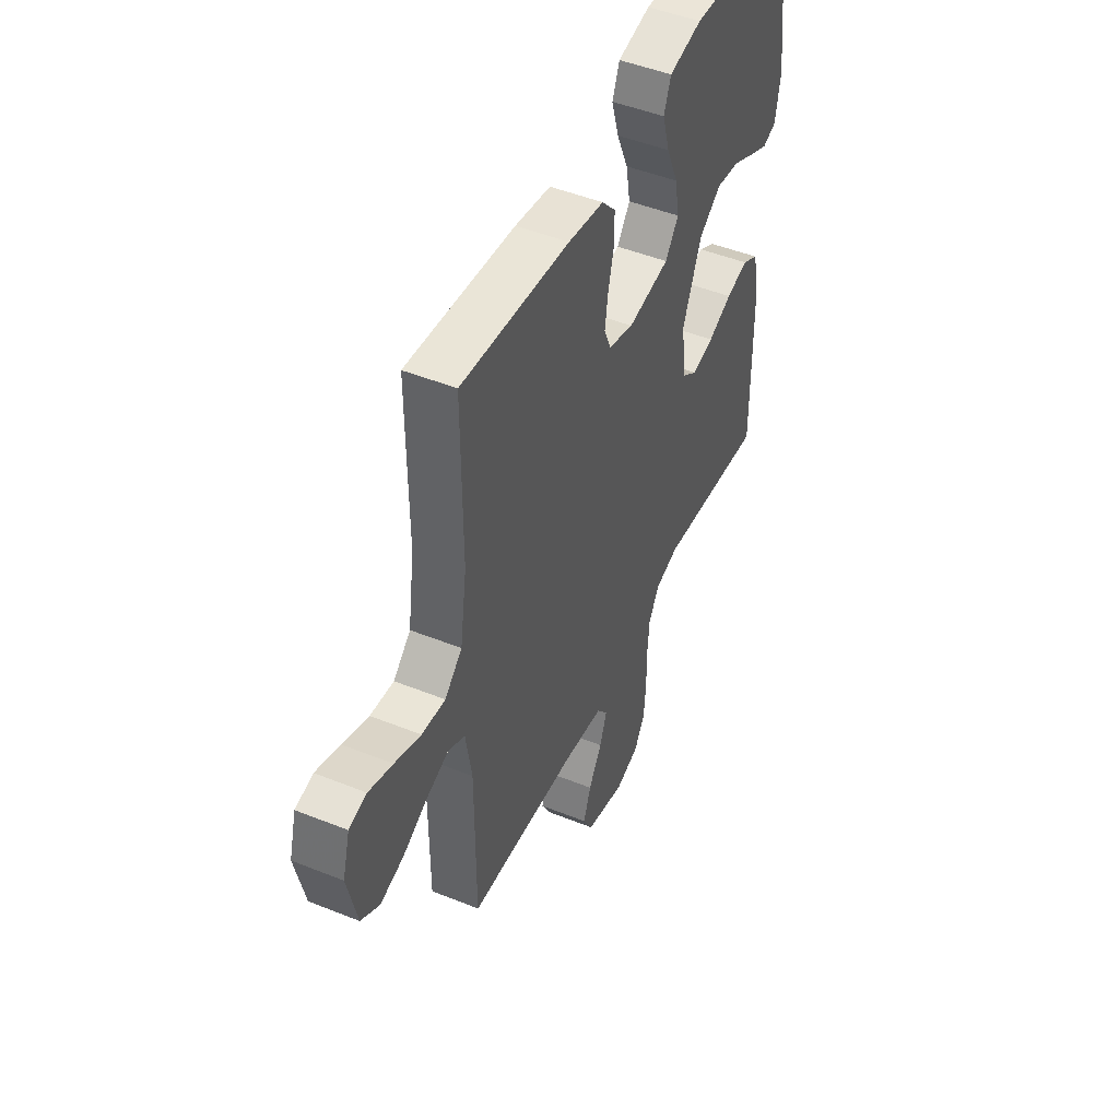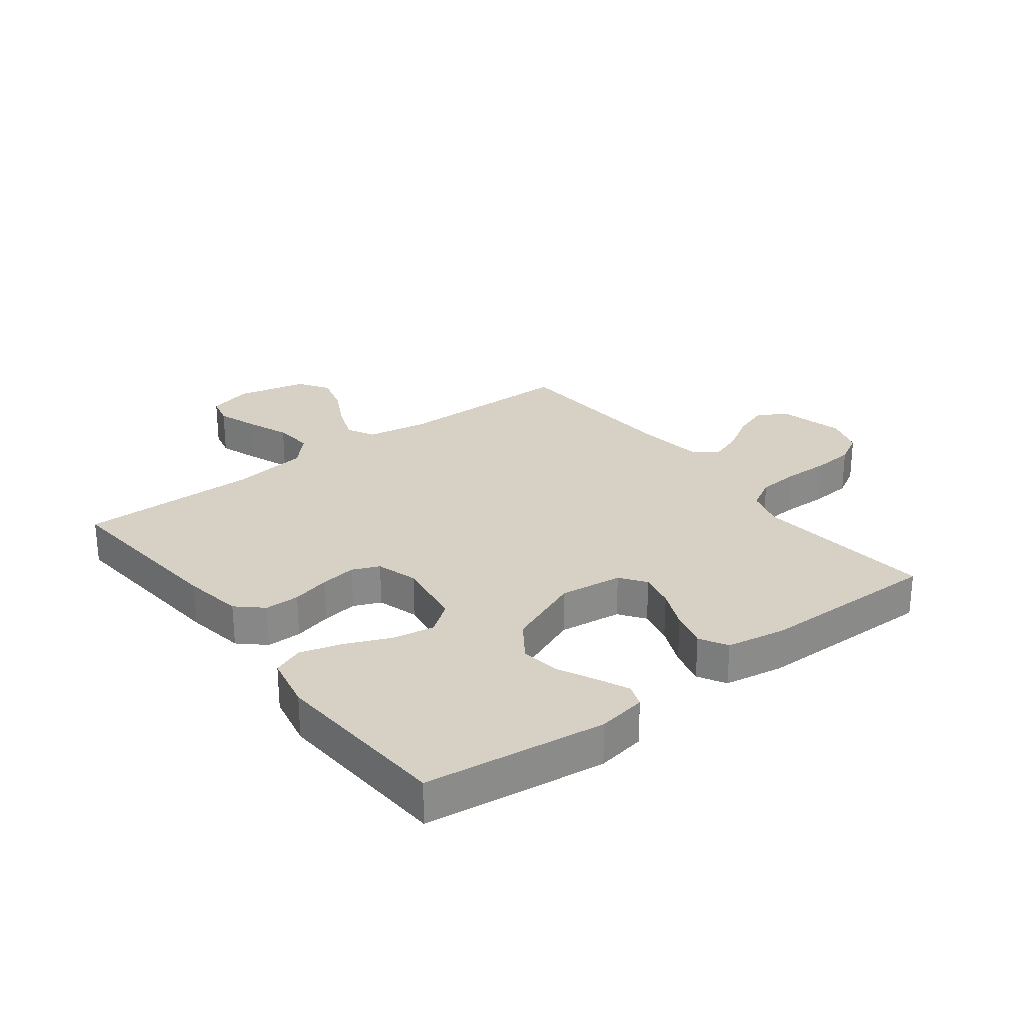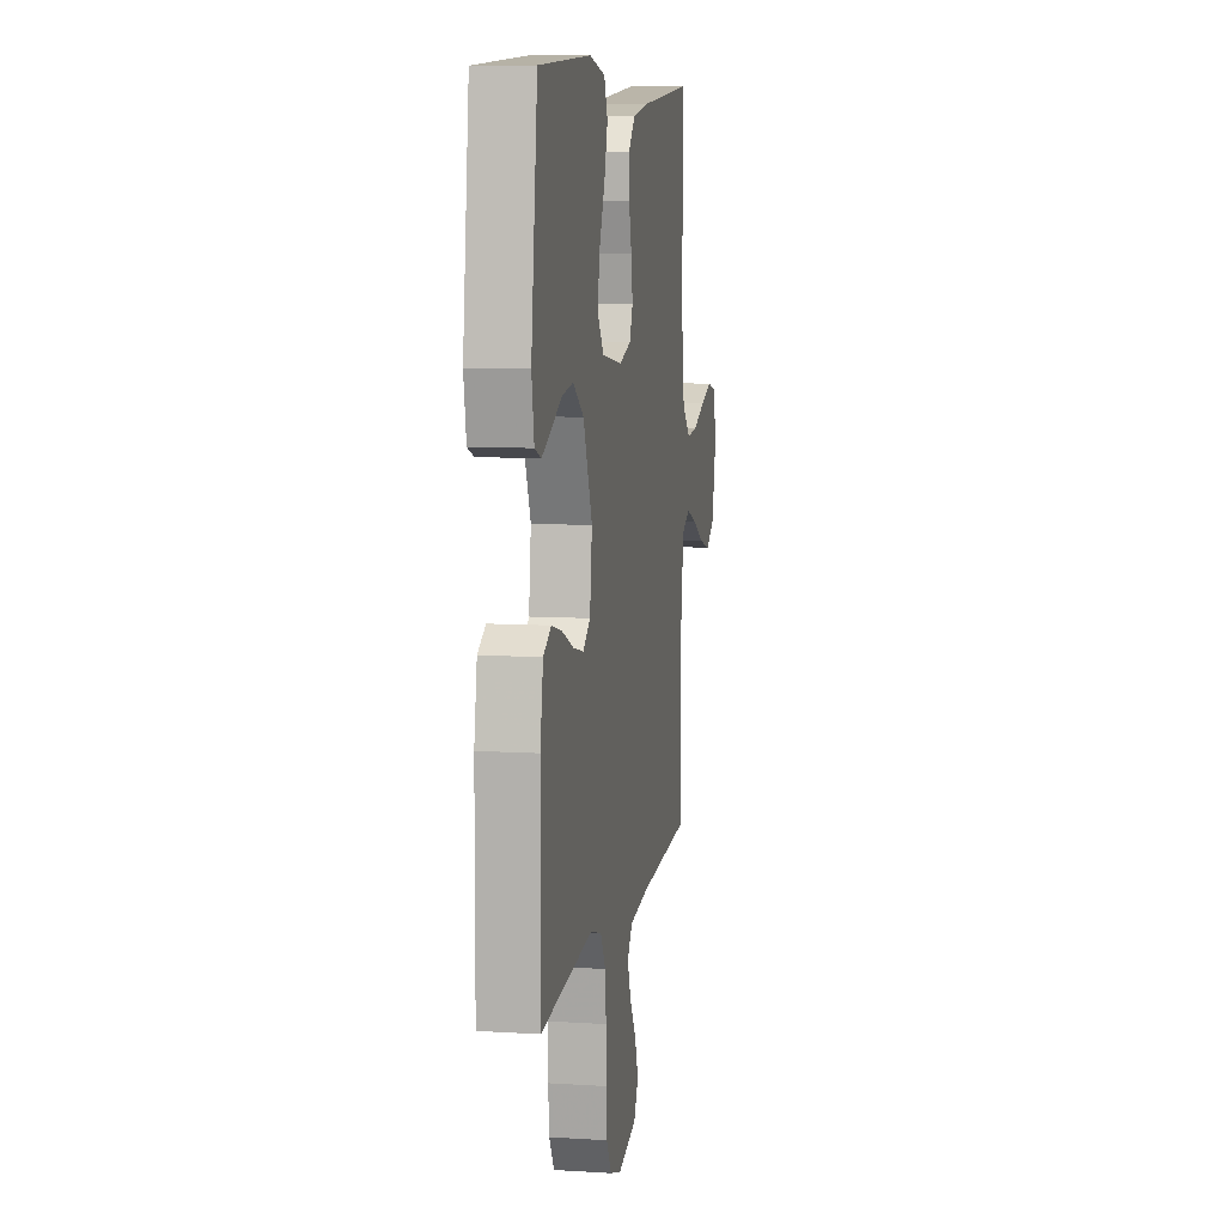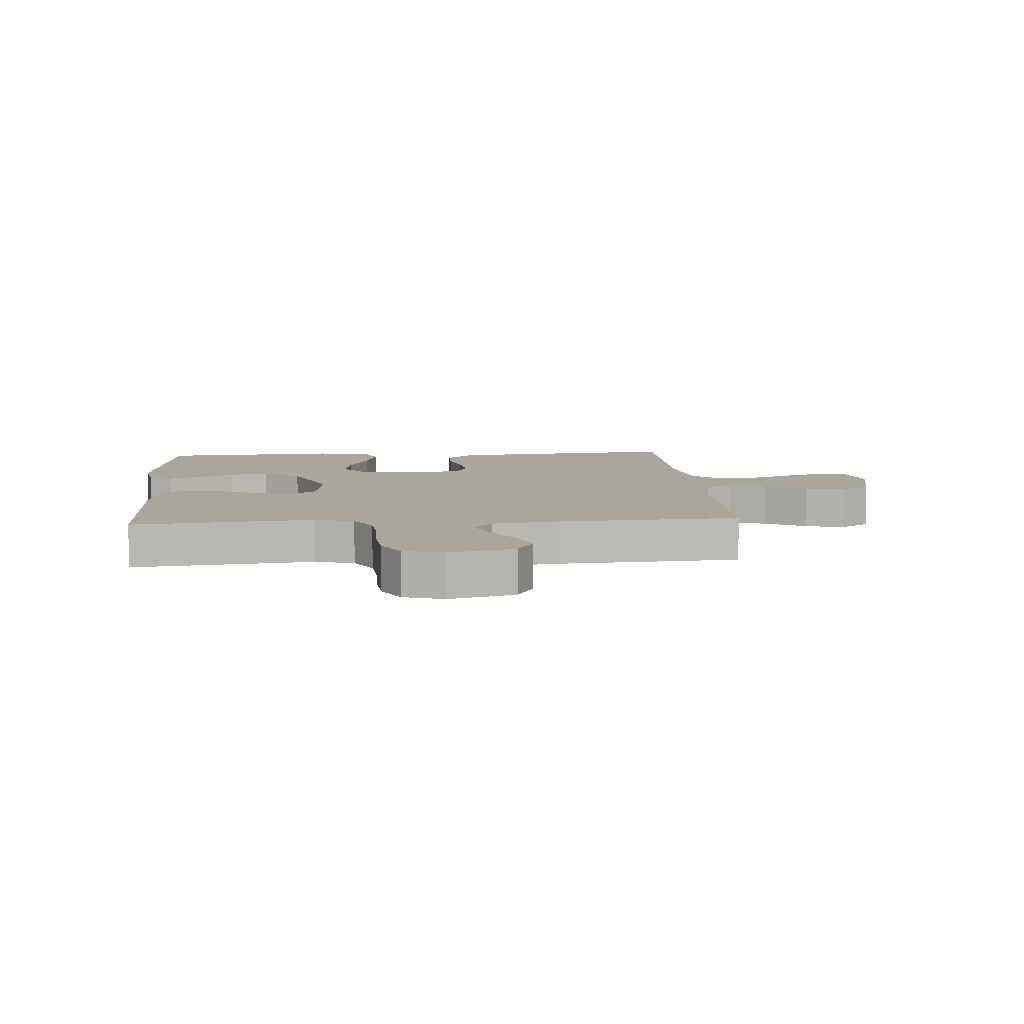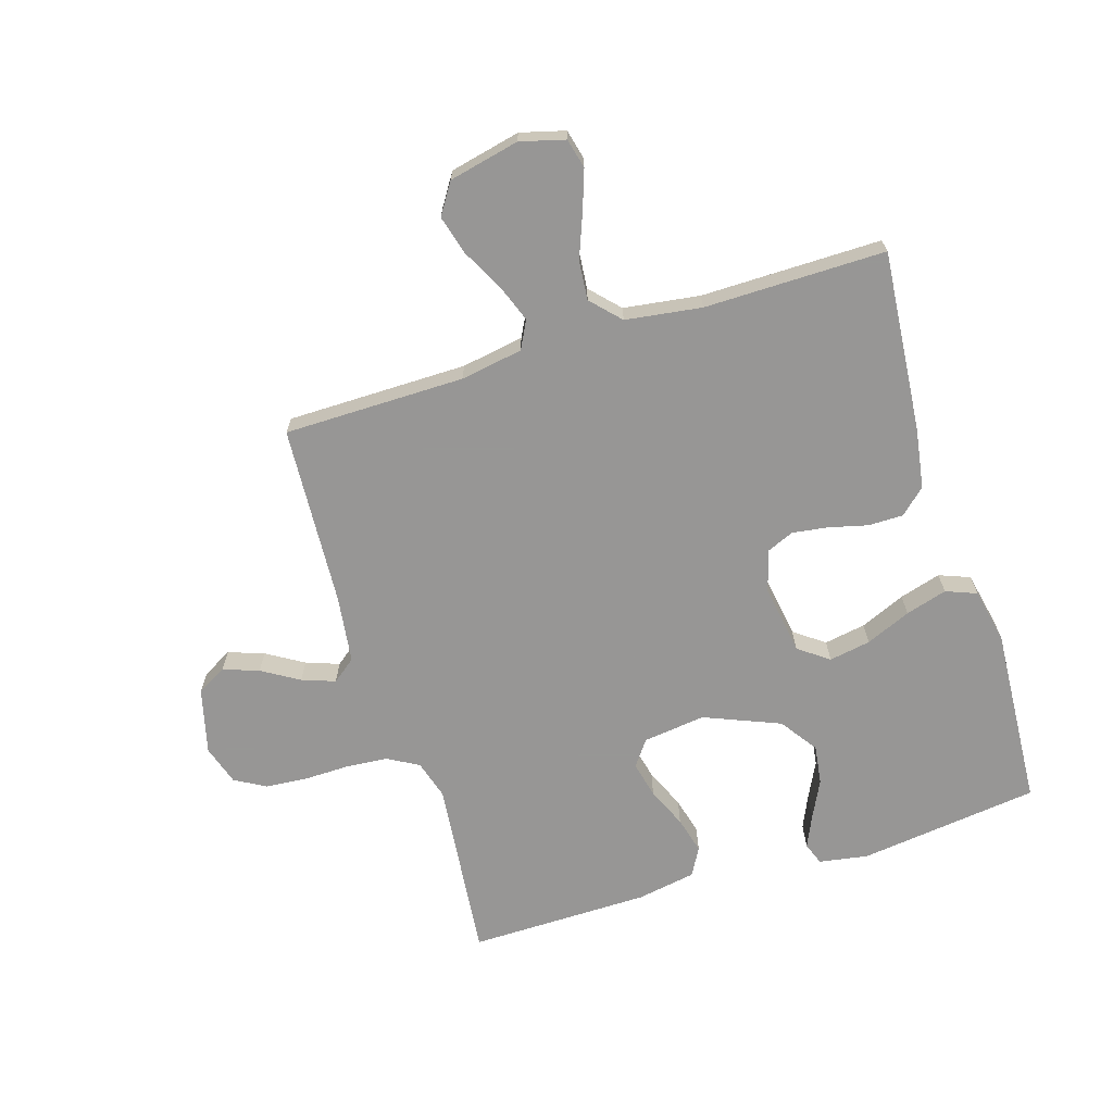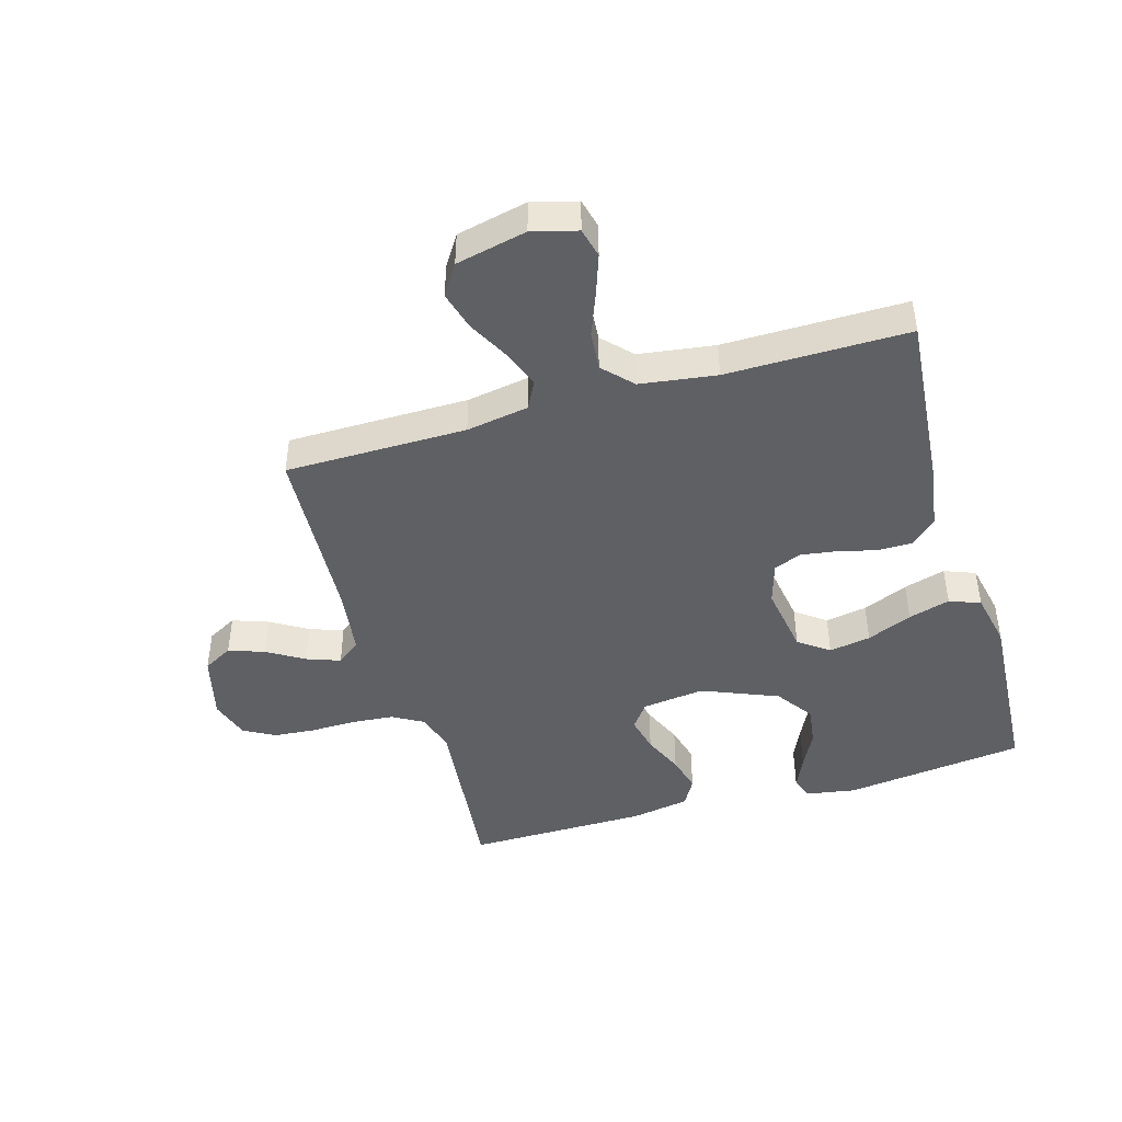
<metadata>
{"format":"obj","ext":"obj","renderer":"f3d","projection":"perspective","resolution":1024,"background":"white","views":[{"elev":48.0,"azim":-65.7,"up":"+Z"},{"elev":26.9,"azim":52.7,"up":"+Y"},{"elev":8.8,"azim":99.7,"up":"+Z"},{"elev":8.0,"azim":175.6,"up":"+Y"},{"elev":-68.0,"azim":-72.6,"up":"+Y"},{"elev":-44.6,"azim":-73.6,"up":"+Y"}]}
</metadata>
<code>
v -0.5 0.07 0.5
v -0.2 0.07 0.473
v -0.101 0.07 0.457
v -0.063 0.07 0.415
v -0.063 0.07 0.357
v -0.079 0.07 0.294
v -0.088 0.07 0.234
v -0.069 0.07 0.189
v 0 0.07 0.168
v 0.116 0.07 0.186
v 0.153 0.07 0.236
v 0.141 0.07 0.305
v 0.109 0.07 0.38
v 0.089 0.07 0.449
v 0.109 0.07 0.5
v 0.2 0.07 0.519
v 0.5 0.07 0.5
v 0.537 0.07 0.2
v 0.523 0.07 0.119
v 0.486 0.07 0.105
v 0.433 0.07 0.129
v 0.371 0.07 0.16
v 0.306 0.07 0.169
v 0.244 0.07 0.126
v 0.192 0.07 0
v 0.205 0.07 -0.104
v 0.247 0.07 -0.135
v 0.307 0.07 -0.121
v 0.374 0.07 -0.092
v 0.435 0.07 -0.076
v 0.481 0.07 -0.102
v 0.498 0.07 -0.2
v 0.5 0.07 -0.5
v 0.2 0.07 -0.468
v 0.135 0.07 -0.487
v 0.106 0.07 -0.538
v 0.1 0.07 -0.607
v 0.101 0.07 -0.683
v 0.095 0.07 -0.752
v 0.066 0.07 -0.803
v 0 0.07 -0.824
v -0.109 0.07 -0.796
v -0.136 0.07 -0.747
v -0.115 0.07 -0.688
v -0.078 0.07 -0.627
v -0.058 0.07 -0.572
v -0.088 0.07 -0.533
v -0.2 0.07 -0.518
v -0.5 0.07 -0.5
v -0.501 0.07 -0.2
v -0.518 0.07 -0.097
v -0.564 0.07 -0.073
v -0.626 0.07 -0.096
v -0.695 0.07 -0.132
v -0.76 0.07 -0.15
v -0.811 0.07 -0.117
v -0.837 0.07 0
v -0.817 0.07 0.074
v -0.768 0.07 0.086
v -0.702 0.07 0.063
v -0.63 0.07 0.035
v -0.565 0.07 0.029
v -0.517 0.07 0.074
v -0.499 0.07 0.2
v -0.5 0 0.5
v -0.2 0 0.473
v -0.101 0 0.457
v -0.063 0 0.415
v -0.063 0 0.357
v -0.079 0 0.294
v -0.088 0 0.234
v -0.069 0 0.189
v 0 0 0.168
v 0.116 0 0.186
v 0.153 0 0.236
v 0.141 0 0.305
v 0.109 0 0.38
v 0.089 0 0.449
v 0.109 0 0.5
v 0.2 0 0.519
v 0.5 0 0.5
v 0.537 0 0.2
v 0.523 0 0.119
v 0.486 0 0.105
v 0.433 0 0.129
v 0.371 0 0.16
v 0.306 0 0.169
v 0.244 0 0.126
v 0.192 0 0
v 0.205 0 -0.104
v 0.247 0 -0.135
v 0.307 0 -0.121
v 0.374 0 -0.092
v 0.435 0 -0.076
v 0.481 0 -0.102
v 0.498 0 -0.2
v 0.5 0 -0.5
v 0.2 0 -0.468
v 0.135 0 -0.487
v 0.106 0 -0.538
v 0.1 0 -0.607
v 0.101 0 -0.683
v 0.095 0 -0.752
v 0.066 0 -0.803
v 0 0 -0.824
v -0.109 0 -0.796
v -0.136 0 -0.747
v -0.115 0 -0.688
v -0.078 0 -0.627
v -0.058 0 -0.572
v -0.088 0 -0.533
v -0.2 0 -0.518
v -0.5 0 -0.5
v -0.501 0 -0.2
v -0.518 0 -0.097
v -0.564 0 -0.073
v -0.626 0 -0.096
v -0.695 0 -0.132
v -0.76 0 -0.15
v -0.811 0 -0.117
v -0.837 0 0
v -0.817 0 0.074
v -0.768 0 0.086
v -0.702 0 0.063
v -0.63 0 0.035
v -0.565 0 0.029
v -0.517 0 0.074
v -0.499 0 0.2
f 59 60 61
f 58 59 61
f 57 58 61
f 56 57 61
f 55 56 61
f 54 55 61
f 53 54 61
f 52 53 61 62
f 51 52 62 63
f 48 49 50
f 51 63 64
f 50 51 64
f 48 50 64
f 47 48 64
f 43 44 45
f 42 43 45
f 41 42 45
f 40 41 45
f 39 40 45
f 38 39 45
f 37 38 45
f 36 37 45 46
f 64 1 2
f 47 64 2
f 46 47 2
f 36 46 2
f 35 36 2
f 32 33 34
f 31 32 34
f 30 31 34
f 29 30 34
f 28 29 34
f 20 21 22
f 19 20 22
f 18 19 22
f 17 18 22
f 16 17 22
f 15 16 22
f 14 15 22
f 13 14 22
f 12 13 22
f 11 12 22 23
f 10 11 23 24
f 4 5 6
f 3 4 6
f 2 3 6
f 2 6 7
f 35 2 7 8
f 27 28 34 35
f 26 27 35
f 35 8 9
f 26 35 9
f 25 26 9
f 9 10 24 25
f 125 124 123
f 125 123 122
f 125 122 121
f 125 121 120
f 125 120 119
f 125 119 118
f 125 118 117
f 126 125 117 116
f 127 126 116 115
f 114 113 112
f 128 127 115
f 128 115 114
f 128 114 112
f 128 112 111
f 109 108 107
f 109 107 106
f 109 106 105
f 109 105 104
f 109 104 103
f 109 103 102
f 109 102 101
f 110 109 101 100
f 66 65 128
f 66 128 111
f 66 111 110
f 66 110 100
f 66 100 99
f 98 97 96
f 98 96 95
f 98 95 94
f 98 94 93
f 98 93 92
f 86 85 84
f 86 84 83
f 86 83 82
f 86 82 81
f 86 81 80
f 86 80 79
f 86 79 78
f 86 78 77
f 86 77 76
f 87 86 76 75
f 88 87 75 74
f 70 69 68
f 70 68 67
f 70 67 66
f 71 70 66
f 72 71 66 99
f 99 98 92 91
f 99 91 90
f 73 72 99
f 73 99 90
f 73 90 89
f 89 88 74 73
f 1 65 66 2
f 2 66 67 3
f 3 67 68 4
f 4 68 69 5
f 5 69 70 6
f 6 70 71 7
f 7 71 72 8
f 8 72 73 9
f 9 73 74 10
f 10 74 75 11
f 11 75 76 12
f 12 76 77 13
f 13 77 78 14
f 14 78 79 15
f 15 79 80 16
f 16 80 81 17
f 17 81 82 18
f 18 82 83 19
f 19 83 84 20
f 20 84 85 21
f 21 85 86 22
f 22 86 87 23
f 23 87 88 24
f 24 88 89 25
f 25 89 90 26
f 26 90 91 27
f 27 91 92 28
f 28 92 93 29
f 29 93 94 30
f 30 94 95 31
f 31 95 96 32
f 32 96 97 33
f 33 97 98 34
f 34 98 99 35
f 35 99 100 36
f 36 100 101 37
f 37 101 102 38
f 38 102 103 39
f 39 103 104 40
f 40 104 105 41
f 41 105 106 42
f 42 106 107 43
f 43 107 108 44
f 44 108 109 45
f 45 109 110 46
f 46 110 111 47
f 47 111 112 48
f 48 112 113 49
f 49 113 114 50
f 50 114 115 51
f 51 115 116 52
f 52 116 117 53
f 53 117 118 54
f 54 118 119 55
f 55 119 120 56
f 56 120 121 57
f 57 121 122 58
f 58 122 123 59
f 59 123 124 60
f 60 124 125 61
f 61 125 126 62
f 62 126 127 63
f 63 127 128 64
f 64 128 65 1

</code>
